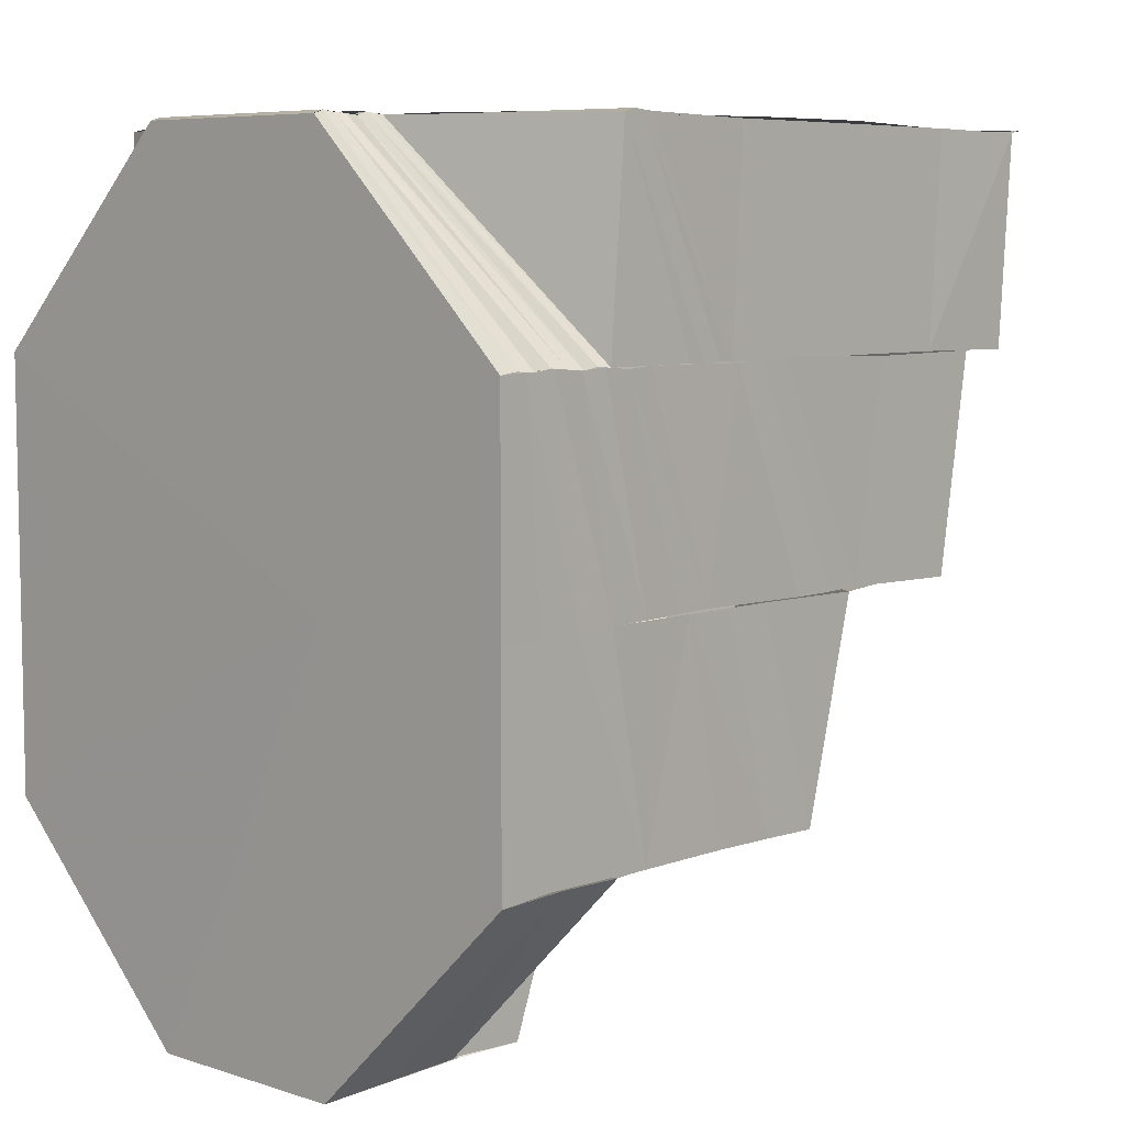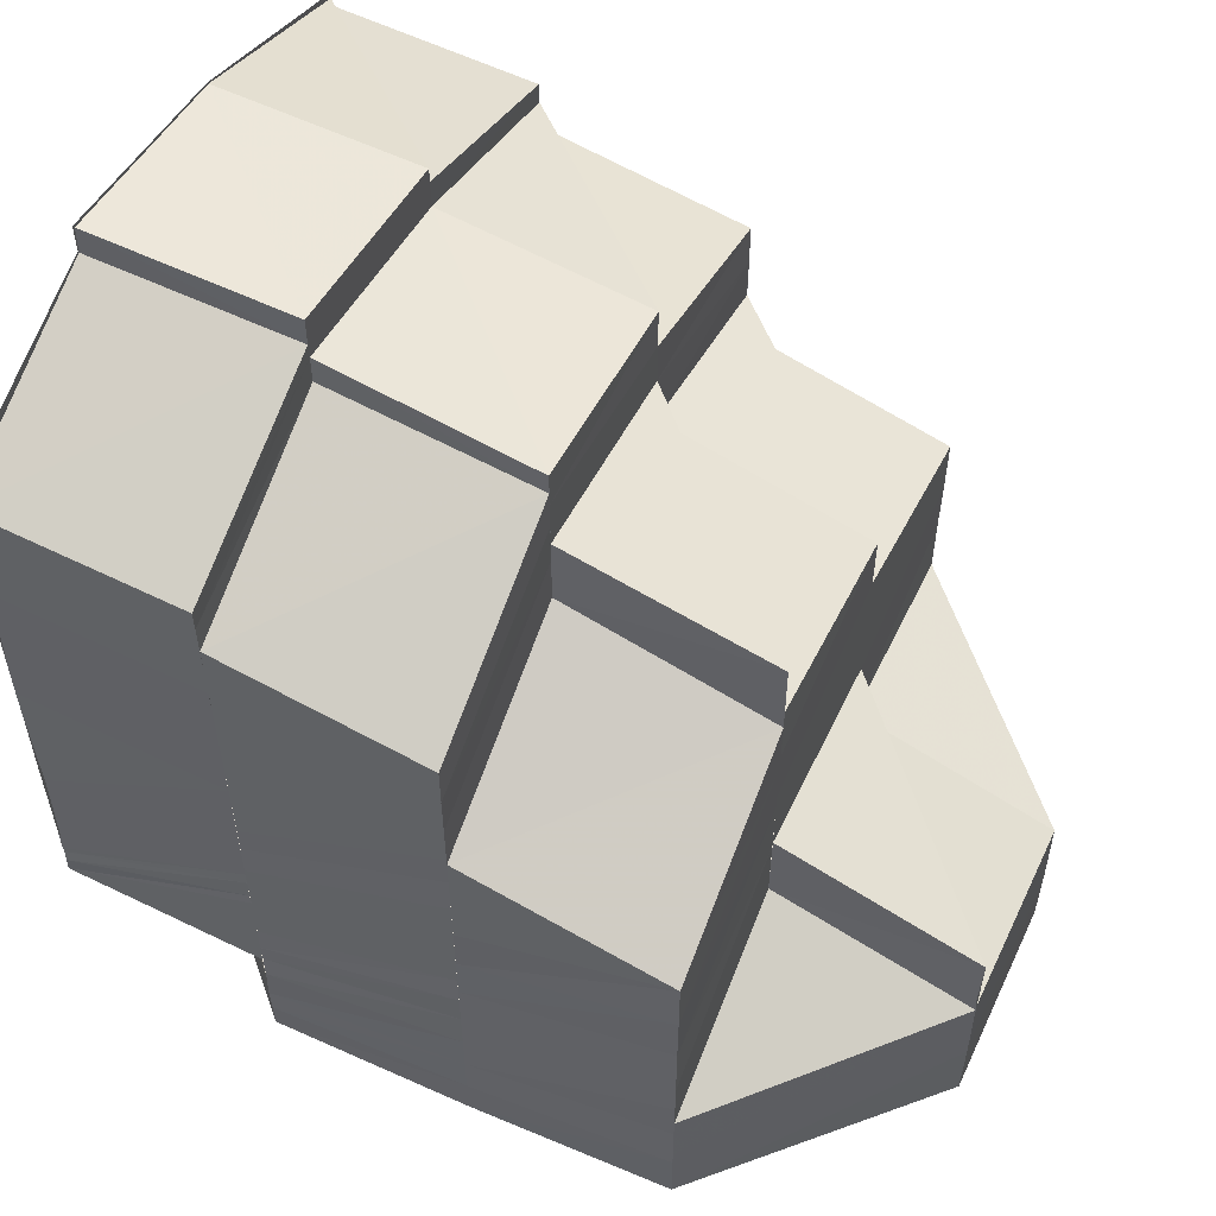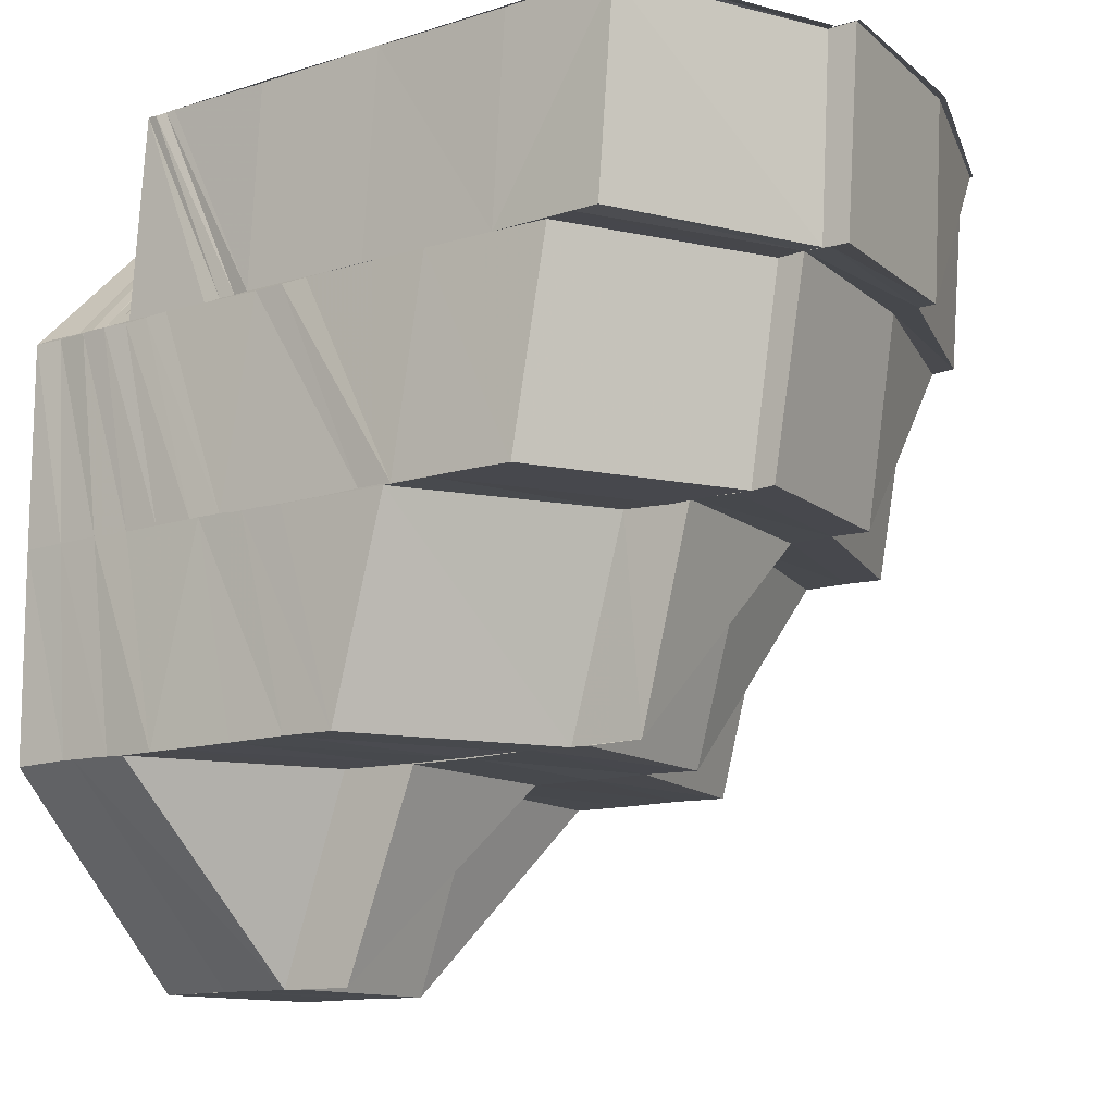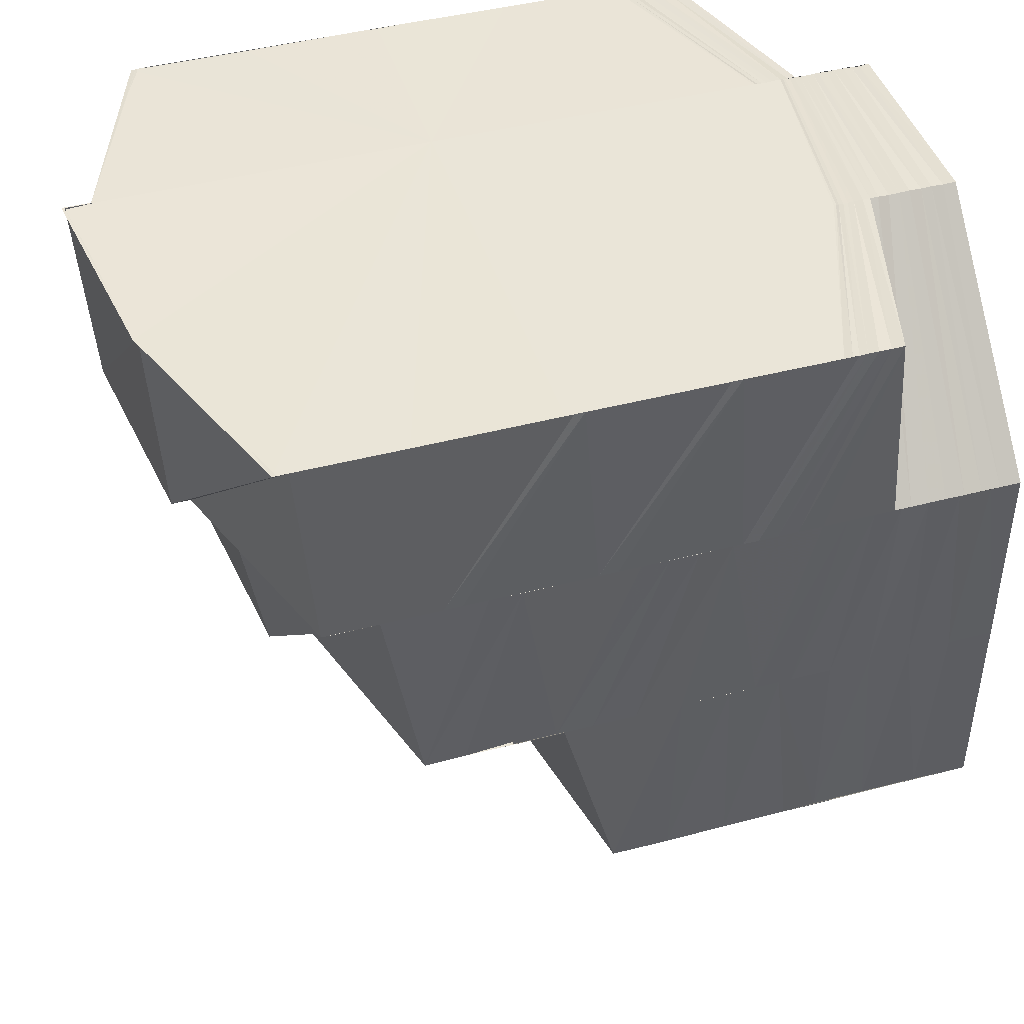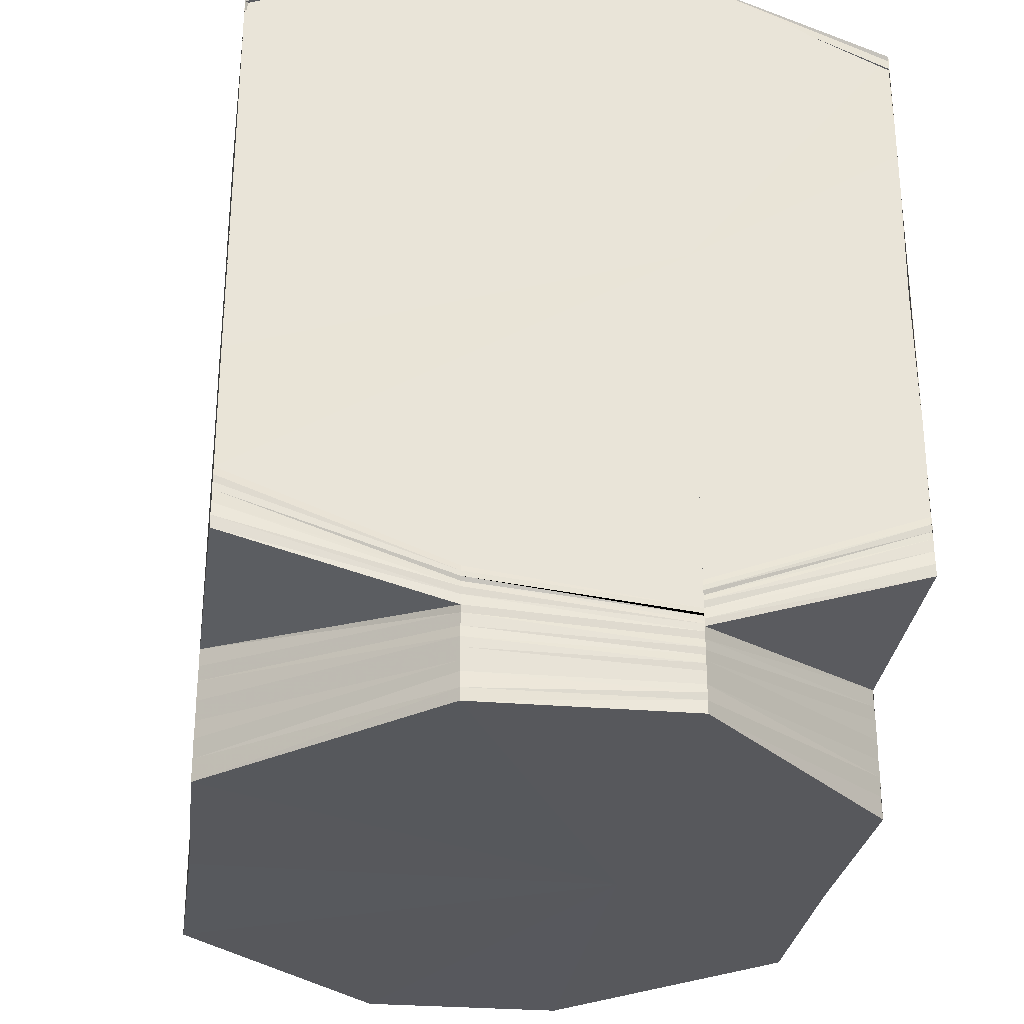
<metadata>
{"format":"obj","ext":"obj","renderer":"f3d","projection":"perspective","resolution":1024,"background":"white","views":[{"elev":6.8,"azim":-137.2,"up":"+Y"},{"elev":54.8,"azim":-65.3,"up":"+Z"},{"elev":-12.0,"azim":-53.4,"up":"+Y"},{"elev":44.1,"azim":72.9,"up":"+Y"},{"elev":-28.6,"azim":172.0,"up":"+Z"}]}
</metadata>
<code>
o 19818
v 2210 1866 14.29
v 2210 1866 14.3
v 2210 1866 14.29
v 2210 1866 14.3
v 2210 1866 14.29
v 2210 1866 14.3
v 2210 1866 14.3
v 2210 1866 14.31
v 2210 1866 14.3
v 2210 1866 14.31
v 2210 1866 14.31
v 2210 1866 14.31
v 2210 1866 14.31
v 2210 1866 14.31
v 2210 1866 14.31
v 2210 1866 14.31
v 2210 1866 14.31
v 2210 1866 14.32
v 2210 1866 14.31
v 2210 1866 14.31
v 2210 1866 14.31
v 2210 1866 14.3
v 2210 1866 14.31
v 2210 1866 14.31
v 2210 1866 14.31
v 2210 1866 14.31
v 2210 1866 14.3
v 2210 1866 14.31
v 2210 1866 14.31
v 2210 1866 14.32
v 2210 1866 14.32
v 2210 1866 14.32
v 2210 1866 14.32
v 2210 1866 14.32
v 2210 1866 14.32
v 2210 1866 14.32
v 2210 1866 14.33
v 2210 1866 14.32
v 2210 1866 14.33
v 2210 1866 14.32
v 2210 1866 14.33
v 2210 1866 14.32
v 2210 1866 14.32
v 2210 1866 14.32
v 2210 1866 14.33
v 2210 1866 14.32
v 2210 1866 14.32
v 2210 1866 14.31
v 2210 1866 14.31
v 2210 1866 14.31
v 2210 1866 14.31
v 2210 1866 14.31
v 2210 1866 14.31
v 2210 1866 14.3
v 2210 1866 14.3
v 2210 1866 14.31
v 2210 1866 14.3
v 2210 1866 14.3
v 2210 1866 14.3
v 2210 1866 14.3
v 2210 1866 14.3
v 2210 1866 14.3
v 2210 1866 14.3
v 2210 1866 14.3
v 2210 1866 14.29
v 2210 1866 14.3
v 2210 1866 14.29
v 2210 1866 14.29
v 2210 1866 14.29
v 2210 1866 14.3
v 2210 1866 14.29
v 2210 1866 14.3
v 2210 1866 14.29
v 2210 1866 14.3
v 2210 1866 14.3
v 2210 1866 14.3
v 2210 1866 14.3
v 2210 1866 14.3
v 2210 1866 14.3
v 2210 1866 14.3
v 2210 1866 14.3
v 2210 1866 14.3
v 2210 1866 14.3
v 2210 1866 14.3
v 2210 1866 14.3
v 2210 1866 14.3
v 2210 1866 14.3
v 2210 1866 14.31
v 2210 1866 14.3
v 2210 1866 14.31
v 2210 1866 14.3
v 2210 1866 14.31
v 2210 1866 14.3
v 2210 1866 14.3
v 2210 1866 14.31
v 2210 1866 14.3
v 2210 1866 14.3
v 2210 1866 14.31
v 2210 1866 14.31
v 2210 1866 14.3
v 2210 1866 14.32
v 2210 1866 14.32
v 2210 1866 14.32
v 2210 1866 14.33
v 2210 1866 14.33
v 2210 1866 14.33
v 2210 1866 14.33
v 2210 1866 14.33
v 2210 1866 14.33
v 2210 1866 14.33
v 2210 1866 14.32
v 2210 1866 14.33
v 2210 1866 14.33
v 2210 1866 14.33
v 2210 1866 14.33
v 2210 1866 14.33
v 2210 1866 14.33
v 2210 1866 14.33
v 2210 1866 14.32
v 2210 1866 14.33
v 2210 1866 14.33
v 2210 1866 14.33
v 2210 1866 14.33
v 2210 1866 14.33
v 2210 1866 14.33
v 2210 1866 14.33
v 2210 1866 14.33
v 2210 1866 14.33
v 2210 1866 14.33
v 2210 1866 14.33
v 2210 1866 14.33
v 2210 1866 14.33
v 2210 1866 14.33
v 2210 1866 14.33
v 2210 1866 14.33
v 2210 1866 14.33
v 2210 1866 14.33
v 2210 1866 14.33
v 2210 1866 14.33
v 2210 1866 14.33
v 2210 1866 14.33
v 2210 1866 14.33
v 2210 1866 14.33
v 2210 1866 14.33
v 2210 1866 14.32
v 2210 1866 14.32
v 2210 1866 14.32
v 2210 1866 14.32
v 2210 1866 14.32
v 2210 1866 14.31
v 2210 1866 14.31
v 2210 1866 14.31
v 2210 1866 14.31
v 2210 1866 14.31
v 2210 1866 14.3
v 2210 1866 14.3
v 2210 1866 14.3
v 2210 1866 14.3
v 2210 1866 14.31
v 2210 1866 14.3
v 2210 1866 14.3
v 2210 1866 14.31
v 2210 1866 14.3
v 2210 1866 14.3
v 2210 1866 14.31
v 2210 1866 14.3
v 2210 1866 14.3
v 2210 1866 14.3
v 2210 1866 14.3
v 2210 1866 14.3
v 2210 1866 14.3
v 2210 1866 14.31
v 2210 1866 14.31
v 2210 1866 14.31
v 2210 1866 14.3
v 2210 1866 14.3
v 2210 1866 14.3
v 2210 1866 14.31
v 2210 1866 14.3
v 2210 1866 14.3
v 2210 1866 14.3
v 2210 1866 14.31
v 2210 1866 14.3
v 2210 1866 14.3
v 2210 1866 14.3
v 2210 1866 14.3
v 2210 1866 14.3
v 2210 1866 14.31
v 2210 1866 14.3
v 2210 1866 14.3
v 2210 1866 14.29
v 2210 1866 14.3
v 2210 1866 14.29
v 2210 1866 14.29
v 2210 1866 14.29
v 2210 1866 14.29
v 2210 1866 14.3
v 2210 1866 14.29
v 2210 1866 14.3
v 2210 1866 14.29
v 2210 1866 14.3
v 2210 1866 14.3
v 2210 1866 14.3
v 2210 1866 14.29
v 2210 1866 14.3
v 2210 1866 14.31
v 2210 1866 14.31
v 2210 1866 14.3
v 2210 1866 14.31
v 2210 1866 14.31
v 2210 1866 14.31
v 2210 1866 14.31
v 2210 1866 14.31
v 2210 1866 14.31
v 2210 1866 14.31
v 2210 1866 14.31
v 2210 1866 14.31
v 2210 1866 14.31
v 2210 1866 14.31
v 2210 1866 14.31
v 2210 1866 14.31
v 2210 1866 14.32
v 2210 1866 14.32
v 2210 1866 14.31
v 2210 1866 14.32
v 2210 1866 14.32
v 2210 1866 14.32
v 2210 1866 14.31
v 2210 1866 14.32
v 2210 1866 14.31
v 2210 1866 14.31
v 2210 1866 14.31
v 2210 1866 14.32
v 2210 1866 14.31
v 2210 1866 14.32
v 2210 1866 14.32
v 2210 1866 14.32
v 2210 1866 14.32
v 2210 1866 14.32
v 2210 1866 14.32
v 2210 1866 14.32
v 2210 1866 14.32
v 2210 1866 14.33
v 2210 1866 14.33
v 2210 1866 14.33
v 2210 1866 14.33
v 2210 1866 14.33
v 2210 1866 14.33
v 2210 1866 14.33
v 2210 1866 14.33
v 2210 1866 14.33
v 2210 1866 14.32
v 2210 1866 14.33
v 2210 1866 14.32
v 2210 1866 14.32
v 2210 1866 14.33
v 2210 1866 14.32
v 2210 1866 14.32
v 2210 1866 14.3
v 2210 1866 14.29
v 2210 1866 14.3
v 2210 1866 14.29
v 2210 1866 14.3
v 2210 1866 14.3
v 2210 1866 14.3
v 2210 1866 14.3
v 2210 1866 14.29
v 2210 1866 14.3
v 2210 1866 14.3
v 2210 1866 14.3
v 2210 1866 14.3
v 2210 1866 14.3
v 2210 1866 14.3
v 2210 1866 14.3
v 2210 1866 14.3
v 2210 1866 14.3
v 2210 1866 14.3
v 2210 1866 14.3
v 2210 1866 14.3
v 2210 1866 14.3
v 2210 1866 14.3
v 2210 1866 14.3
v 2210 1866 14.3
v 2210 1866 14.3
v 2210 1866 14.3
v 2210 1866 14.3
v 2210 1866 14.3
v 2210 1866 14.3
v 2210 1866 14.3
v 2210 1866 14.3
v 2210 1866 14.3
v 2210 1866 14.3
v 2210 1866 14.3
v 2210 1866 14.3
v 2210 1866 14.3
v 2210 1866 14.3
v 2210 1866 14.3
v 2210 1866 14.3
v 2210 1866 14.3
v 2210 1866 14.3
v 2210 1866 14.3
v 2210 1866 14.3
v 2210 1866 14.3
v 2210 1866 14.3
v 2210 1866 14.3
v 2210 1866 14.3
v 2210 1866 14.3
v 2210 1866 14.3
v 2210 1866 14.32
v 2210 1866 14.3
v 2210 1866 14.31
v 2210 1866 14.32
v 2210 1866 14.32
v 2210 1866 14.33
v 2210 1866 14.33
v 2210 1866 14.33
v 2210 1866 14.33
v 2210 1866 14.33
v 2210 1866 14.33
v 2210 1866 14.33
v 2210 1866 14.33
v 2210 1866 14.33
v 2210 1866 14.32
v 2210 1866 14.32
v 2210 1866 14.31
v 2210 1866 14.3
v 2210 1866 14.33
v 2210 1866 14.33
v 2210 1866 14.33
v 2210 1866 14.33
v 2210 1866 14.33
v 2210 1866 14.3
v 2210 1866 14.3
v 2210 1866 14.3
v 2210 1866 14.3
v 2210 1866 14.3
v 2210 1866 14.3
v 2210 1866 14.3
v 2210 1866 14.3
v 2210 1866 14.3
v 2210 1866 14.3
v 2210 1866 14.3
v 2210 1866 14.3
v 2210 1866 14.3
v 2210 1866 14.3
v 2210 1866 14.3
v 2210 1866 14.3
v 2210 1866 14.3
v 2210 1866 14.33
v 2210 1866 14.33
v 2210 1866 14.33
v 2210 1866 14.33
v 2210 1866 14.33
v 2210 1866 14.29
v 2210 1866 14.29
v 2210 1866 14.29
v 2210 1866 14.29
v 2210 1866 14.29
v 2210 1866 14.29
v 2210 1866 14.29
v 2210 1866 14.29
v 2210 1866 14.29
v 2210 1866 14.29
v 2210 1866 14.29
f 1 2 3
f 2 4 5
f 2 6 4
f 6 7 4
f 6 8 7
f 8 9 7
f 10 8 6
f 8 11 9
f 12 13 8
f 11 14 9
f 11 15 14
f 15 16 17
f 18 19 16
f 15 18 20
f 14 21 22
f 20 23 21
f 24 25 23
f 26 24 21
f 22 21 27
f 28 29 23
f 28 30 29
f 18 31 28
f 31 30 28
f 31 32 30
f 32 33 30
f 34 32 31
f 32 35 33
f 36 37 32
f 35 38 33
f 35 39 38
f 39 40 38
f 39 41 42
f 40 43 44
f 45 43 46
f 40 44 47
f 47 44 48
f 47 48 49
f 50 47 49
f 50 49 51
f 52 50 51
f 52 51 53
f 53 51 54
f 53 54 55
f 56 53 55
f 56 55 57
f 58 56 57
f 58 57 59
f 27 58 59
f 27 59 60
f 61 27 60
f 22 27 61
f 61 60 62
f 63 22 61
f 64 61 62
f 63 61 64
f 64 62 65
f 66 63 64
f 66 64 67
f 3 66 68
f 68 64 69
f 69 70 71
f 70 72 73
f 70 74 72
f 74 75 72
f 74 76 75
f 76 77 75
f 76 78 77
f 78 79 77
f 78 80 79
f 80 81 79
f 80 82 81
f 82 83 81
f 82 84 83
f 84 85 83
f 84 86 87
f 88 89 84
f 88 90 89
f 90 91 86
f 92 93 91
f 90 92 94
f 95 96 93
f 92 95 97
f 98 99 95
f 95 99 100
f 98 101 99
f 102 101 98
f 102 103 101
f 104 103 102
f 105 104 102
f 106 104 107
f 108 105 109
f 110 109 111
f 108 112 113
f 114 115 109
f 115 114 116
f 117 115 116
f 116 118 119
f 120 117 121
f 122 123 108
f 124 125 123
f 122 126 123
f 125 127 128
f 128 129 130
f 131 132 128
f 133 126 122
f 133 134 126
f 135 122 136
f 137 133 138
f 139 140 126
f 140 141 142
f 143 144 135
f 145 133 144
f 146 145 144
f 147 145 146
f 148 147 146
f 148 146 149
f 150 148 149
f 151 148 150
f 152 151 150
f 152 150 153
f 154 152 153
f 155 152 154
f 156 157 154
f 158 154 159
f 160 156 159
f 161 159 162
f 163 160 162
f 164 162 165
f 166 163 165
f 167 166 168
f 169 165 170
f 168 169 170
f 171 170 172
f 170 173 172
f 171 172 174
f 175 171 174
f 175 174 176
f 177 175 176
f 172 173 178
f 177 176 179
f 180 177 179
f 179 176 181
f 176 182 181
f 179 181 183
f 181 182 184
f 180 179 185
f 185 179 183
f 186 180 185
f 185 183 187
f 182 188 189
f 186 185 190
f 190 185 187
f 190 187 191
f 192 186 190
f 192 190 193
f 194 190 195
f 196 192 194
f 195 197 198
f 198 199 1
f 197 199 200
f 197 201 199
f 201 202 199
f 201 184 202
f 199 202 203
f 199 203 204
f 202 205 203
f 184 206 202
f 202 206 205
f 206 10 205
f 206 207 10
f 208 209 206
f 209 210 207
f 211 207 206
f 207 212 213
f 182 214 211
f 214 215 188
f 178 216 215
f 214 178 217
f 217 218 207
f 210 219 218
f 207 218 220
f 218 221 220
f 218 222 221
f 222 223 221
f 224 222 218
f 222 225 223
f 224 226 222
f 226 225 222
f 225 227 223
f 228 226 224
f 178 228 224
f 226 229 225
f 173 228 178
f 173 230 228
f 230 231 228
f 230 232 231
f 232 233 231
f 232 234 233
f 234 235 233
f 233 235 236
f 235 237 238
f 235 239 240
f 239 241 240
f 242 241 243
f 241 244 245
f 241 245 246
f 246 245 121
f 246 121 247
f 248 249 245
f 249 250 251
f 252 246 247
f 252 253 254
f 255 256 252
f 257 255 252
f 236 252 258
f 258 252 34
f 229 236 258
f 258 34 227
f 229 258 225
f 225 258 227
f 71 259 260
f 260 261 196
f 259 261 262
f 259 263 261
f 263 264 261
f 263 265 264
f 261 264 266
f 261 266 267
f 264 268 266
f 265 269 264
f 264 269 268
f 265 270 269
f 269 271 268
f 270 272 269
f 269 272 271
f 270 273 272
f 272 274 271
f 273 275 272
f 272 275 274
f 273 276 275
f 275 277 274
f 276 278 275
f 275 278 277
f 276 279 278
f 278 280 277
f 279 281 278
f 278 281 280
f 281 168 280
f 279 83 281
f 281 282 168
f 83 282 281
f 83 283 282
f 283 284 282
f 283 285 284
f 286 284 287
f 284 288 289
f 285 290 284
f 284 290 164
f 290 291 288
f 285 292 290
f 292 293 290
f 290 293 161
f 293 294 291
f 292 295 293
f 295 296 293
f 296 297 294
f 293 296 158
f 295 298 296
f 298 299 296
f 296 299 155
f 299 300 155
f 298 301 299
f 299 302 300
f 301 302 299
f 302 303 300
f 302 304 303
f 302 305 306
f 307 308 302
f 307 308 309
f 308 310 309
f 304 311 309
f 311 312 309
f 312 313 309
f 313 314 309
f 315 314 316
f 316 317 318
f 314 317 309
f 314 317 319
f 317 320 309
f 321 319 322
f 323 324 309
f 324 325 309
f 325 326 309
f 327 323 309
f 328 327 309
f 328 327 329
f 132 328 329
f 330 329 331
f 332 333 309
f 332 333 334
f 335 326 334
f 335 334 336
f 337 335 336
f 337 336 338
f 339 337 338
f 339 338 340
f 100 339 340
f 100 340 341
f 342 343 341
f 97 341 301
f 344 342 301
f 94 301 345
f 346 344 345
f 347 345 348
f 349 350 351
f 352 353 350
f 354 355 356
f 355 357 356
f 358 354 356
f 357 359 356
f 360 358 356
f 359 361 356
f 362 360 356
f 361 363 356
f 364 362 356
f 363 364 356

</code>
